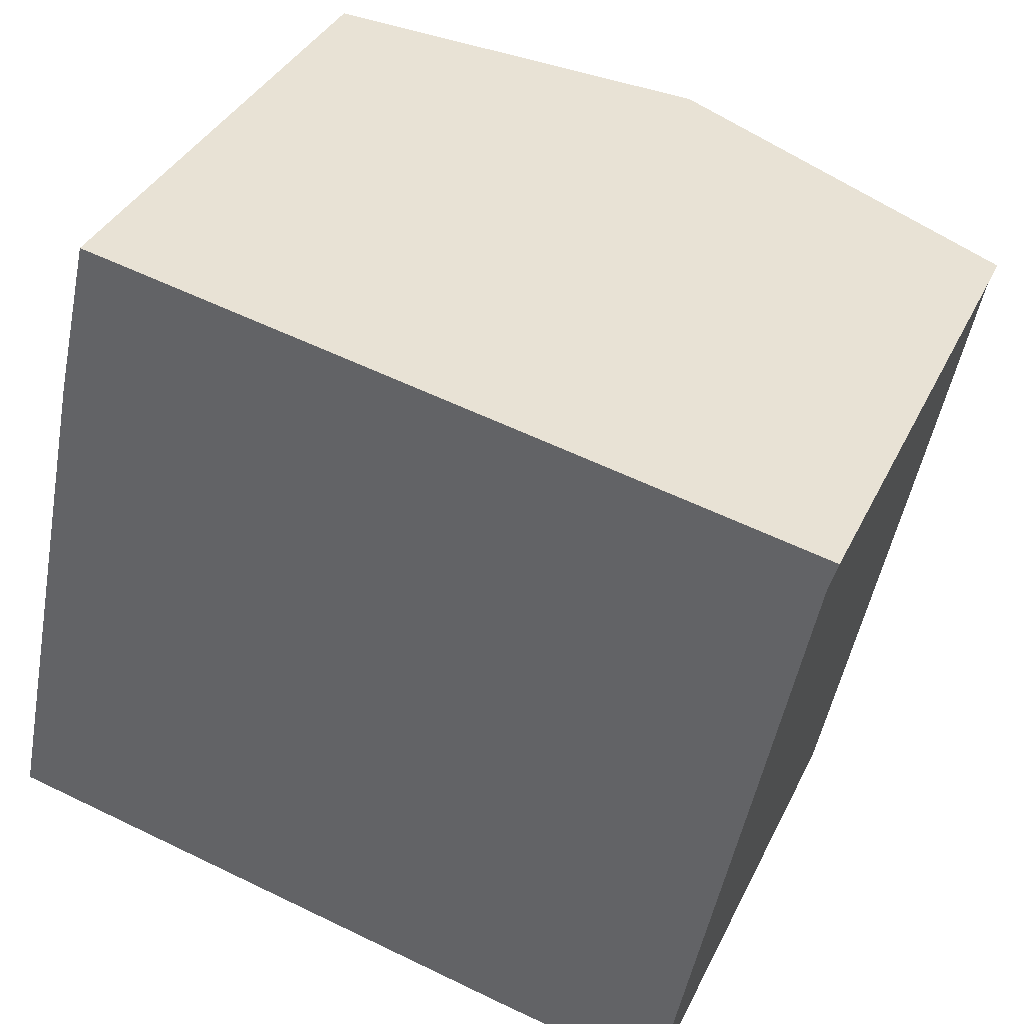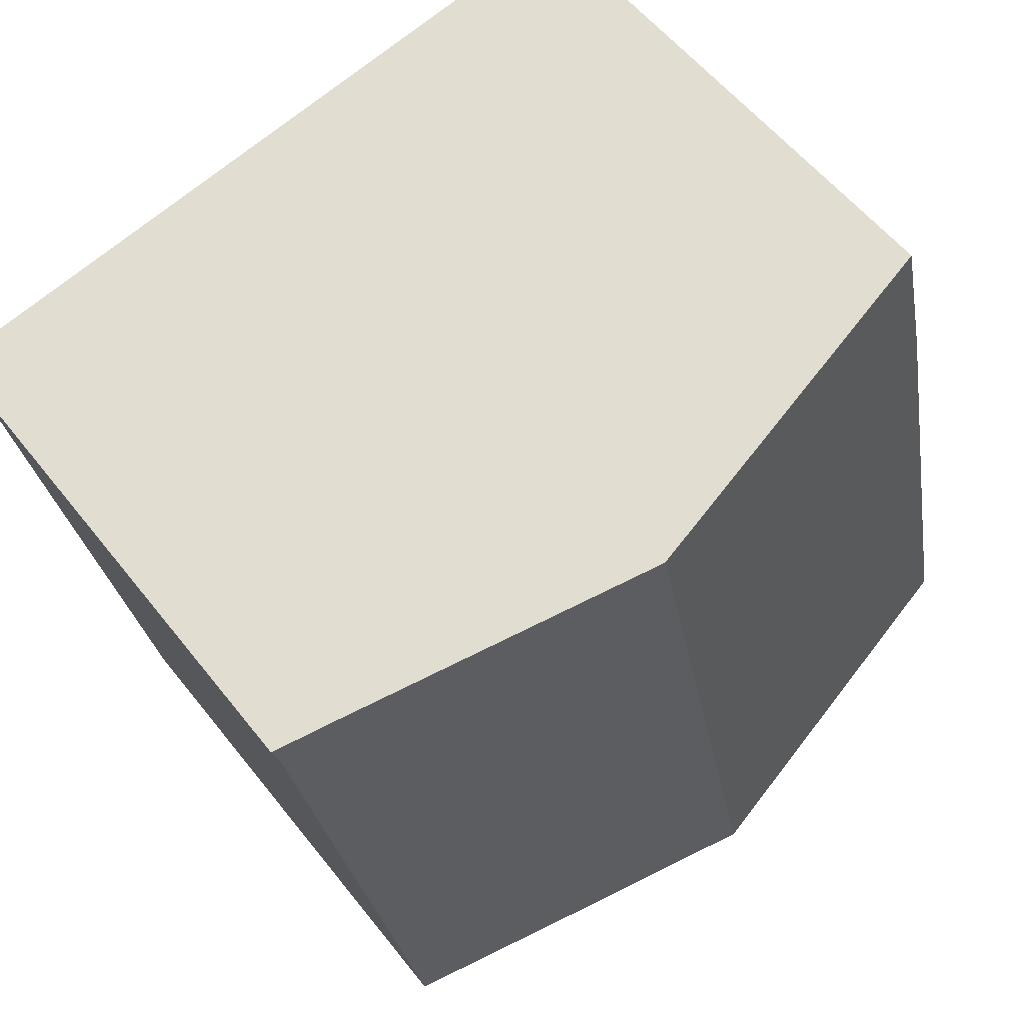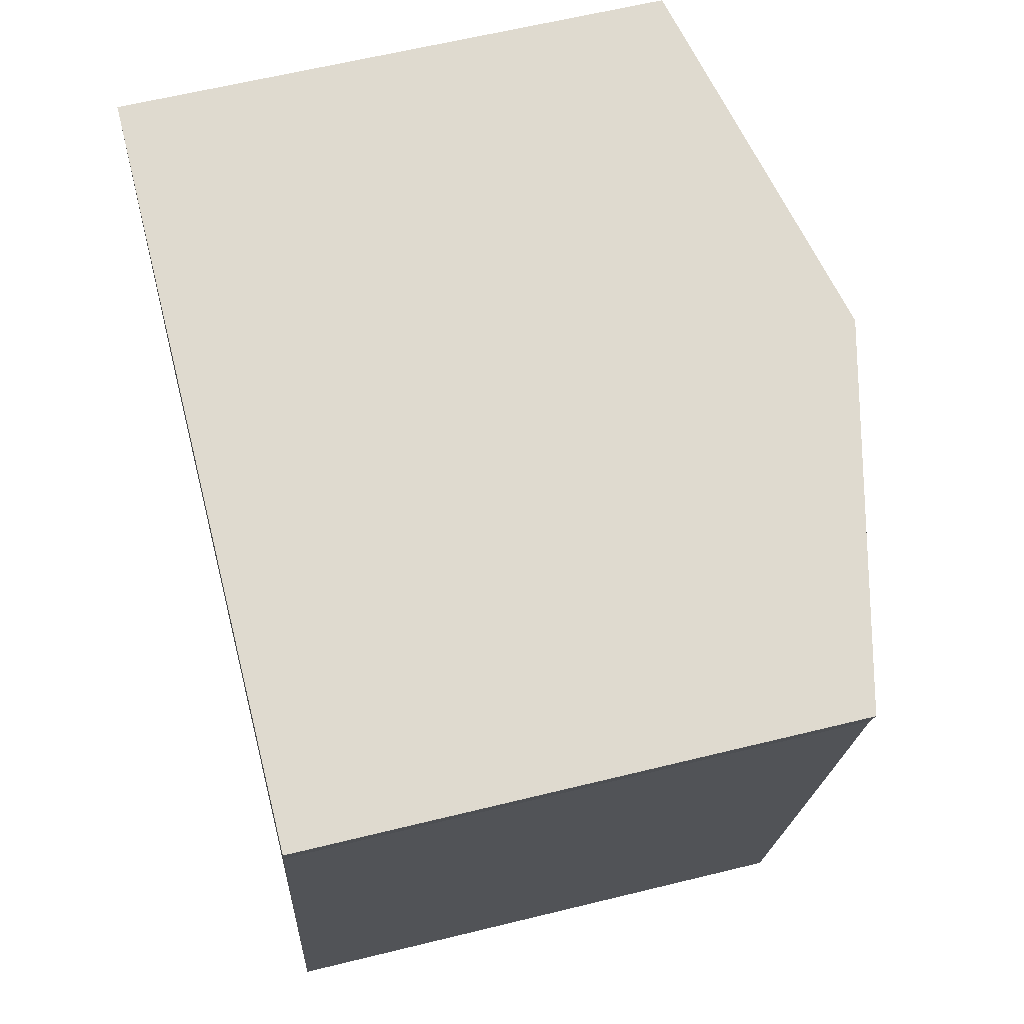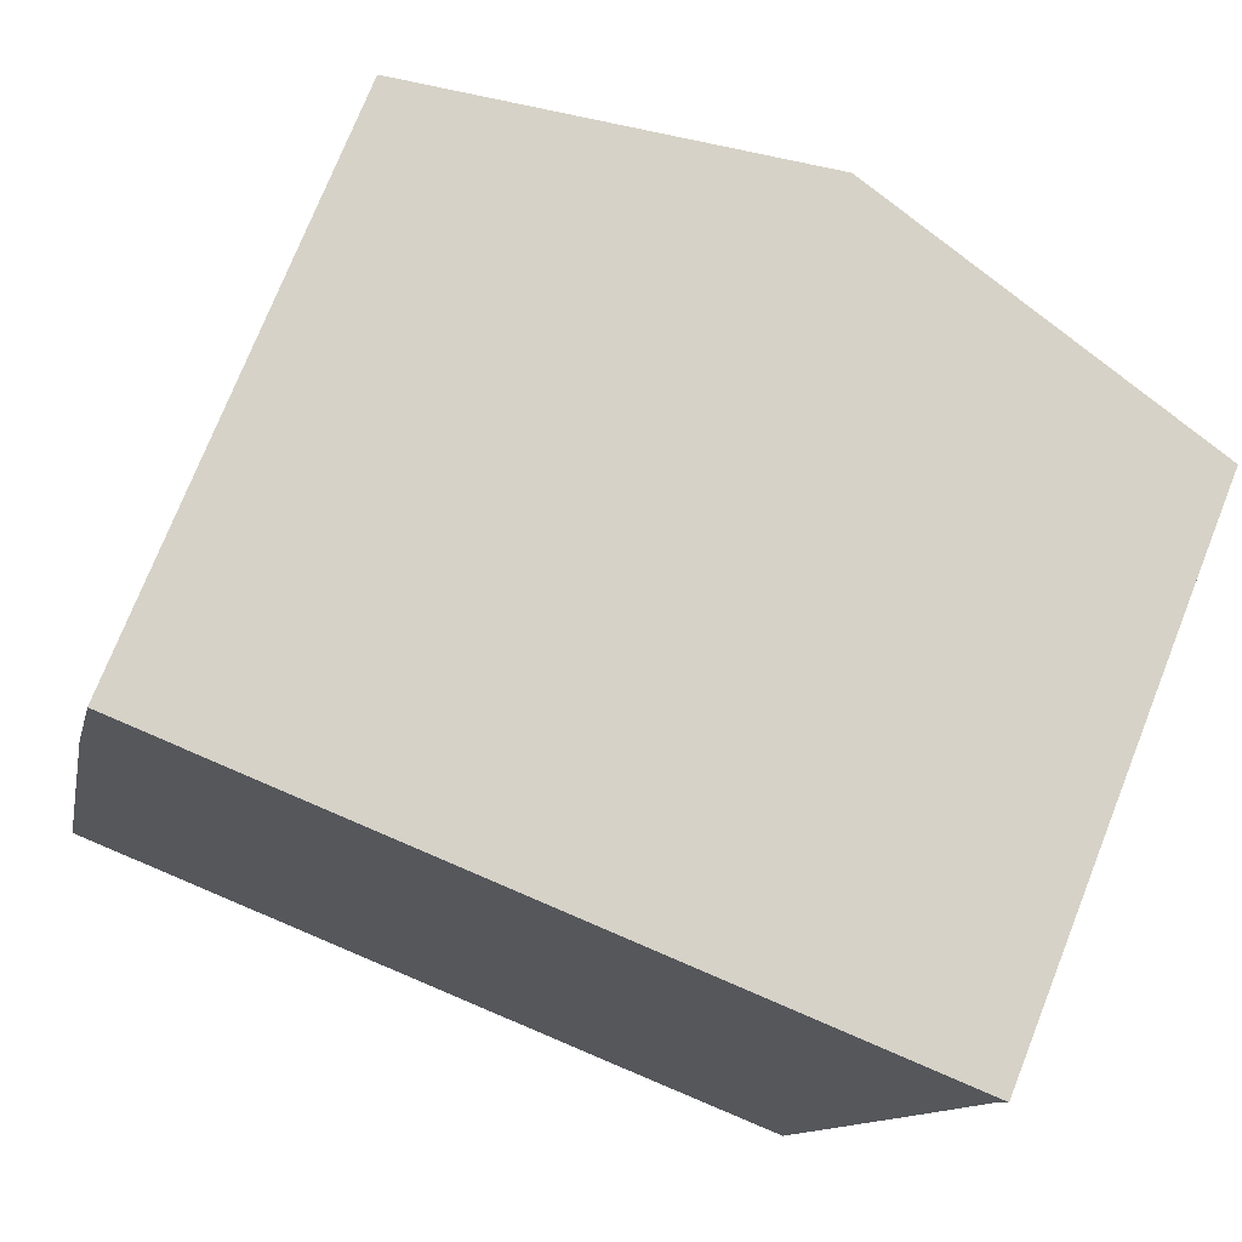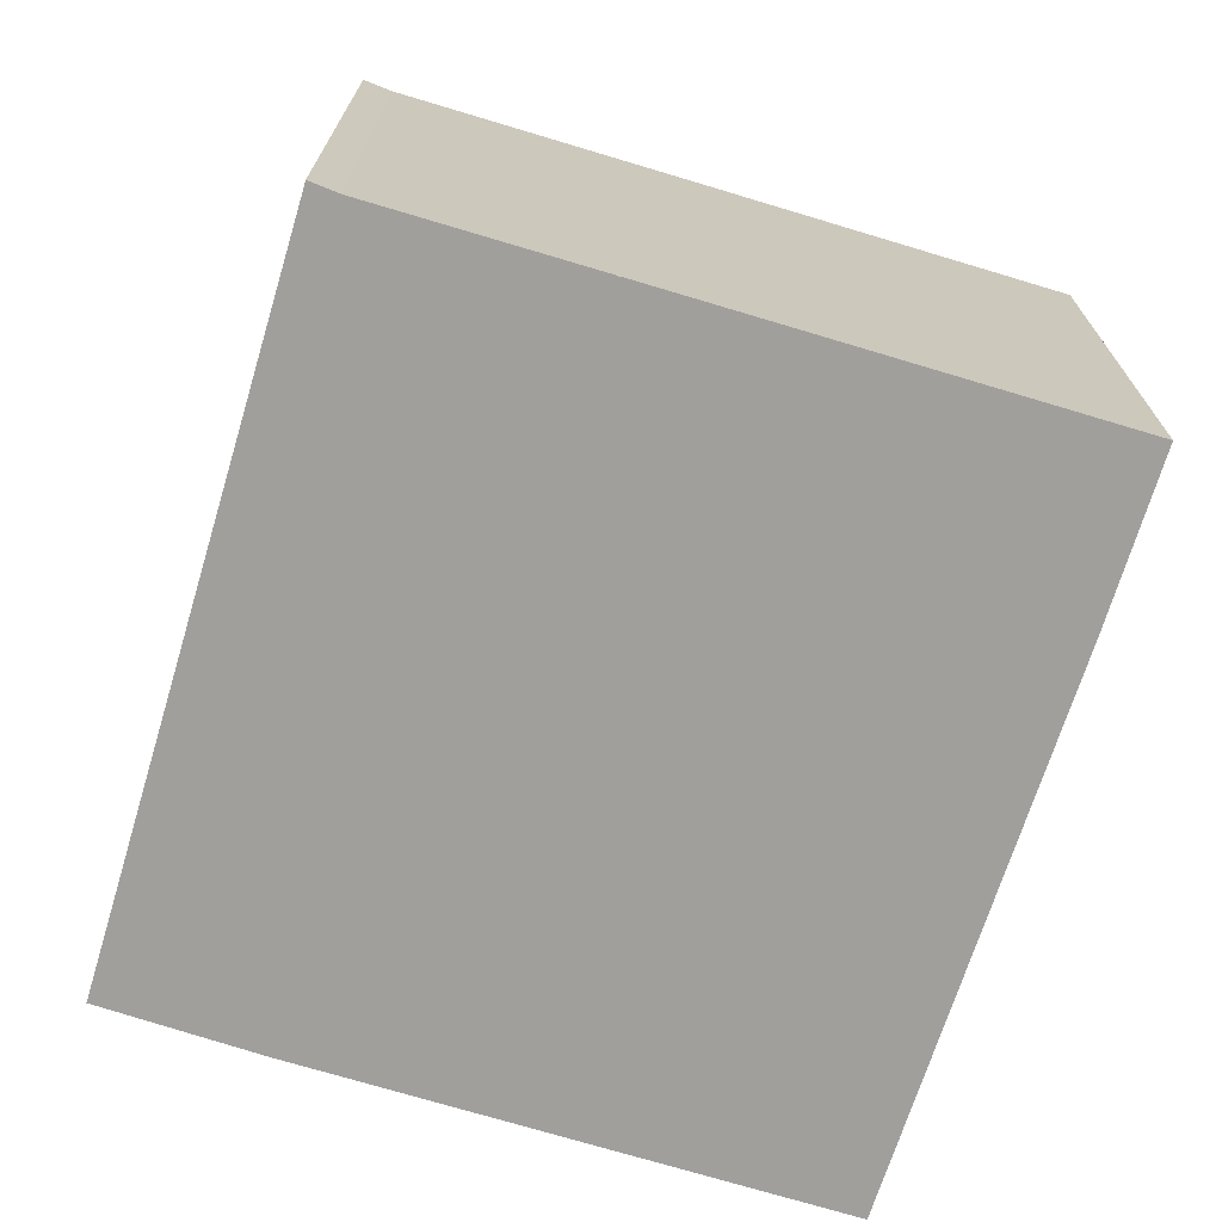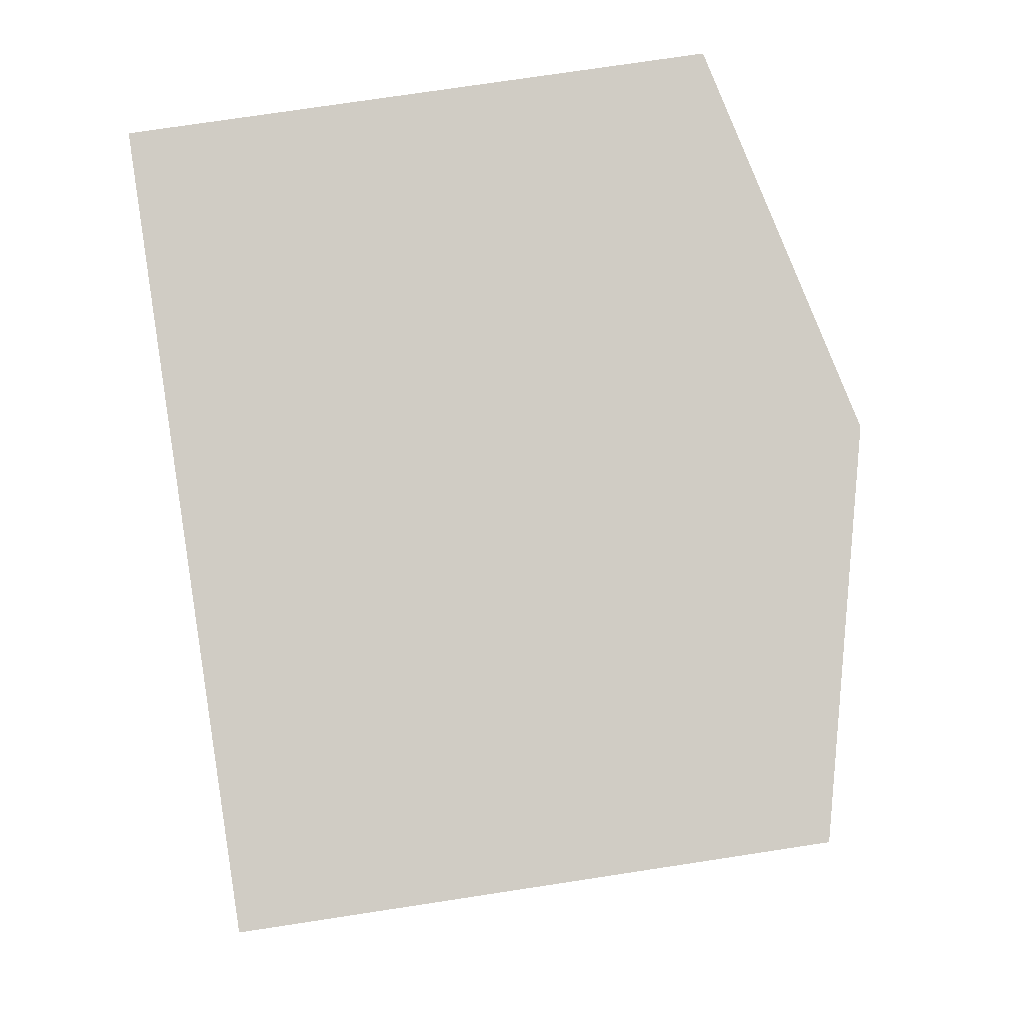
<metadata>
{"format":"obj","ext":"obj","renderer":"f3d","projection":"perspective","resolution":1024,"background":"white","views":[{"elev":36.1,"azim":23.1,"up":"+Z"},{"elev":55.8,"azim":142.6,"up":"+Z"},{"elev":60.6,"azim":75.8,"up":"+Z"},{"elev":74.1,"azim":21.6,"up":"+Z"},{"elev":-71.2,"azim":84.4,"up":"+Y"},{"elev":73.4,"azim":81.3,"up":"+Z"}]}
</metadata>
<code>
v  6.75 11.78 -1.446
v  2.711 10.11 12.97
v  9.486 11.78 11.65
v  2.028 10.09 9.983
v  0 10.11 6.189e-16
v  10.44 10.87 -2.236
v  15.24 10.09 5.131
v  13.66 10.07 -2.878
v  16.15 10.11 9.78
v  16.3 10.1 10.29
v  15.16 10.38 10.53
v  13.66 1.762e-16 -2.878
v  0 0 0
v  6.75 8.854e-17 -1.446
v  10.44 1.369e-16 -2.236
v  2.028 -6.113e-16 9.983
v  2.711 -7.945e-16 12.97
v  9.486 -7.131e-16 11.65
v  16.31 10.1 10.31
v  15.16 -6.45e-16 10.53
v  16.31 -6.312e-16 10.31
v  16.15 -5.989e-16 9.78
v  16.3 -6.302e-16 10.29
v  15.24 -3.142e-16 5.131
g defaultobject
f 1 2 3
f 2 1 4
f 4 1 5
f 6 7 8
f 7 6 1
f 7 1 3
f 7 3 9
f 9 3 10
f 10 3 11
f 12 6 8
f 6 12 1
f 1 12 5
f 5 12 13
f 13 12 14
f 14 12 15
f 13 4 5
f 4 13 16
f 4 17 2
f 17 4 16
f 17 3 2
f 3 17 11
f 11 17 18
f 11 18 19
f 19 18 20
f 19 20 21
f 10 22 9
f 22 10 19
f 22 19 21
f 22 21 23
f 22 7 9
f 7 22 8
f 8 22 12
f 12 22 24
f 20 23 21
f 23 20 22
f 22 20 24
f 24 20 18
f 24 18 12
f 12 18 17
f 12 17 16
f 12 16 15
f 15 16 14
f 14 16 13

</code>
